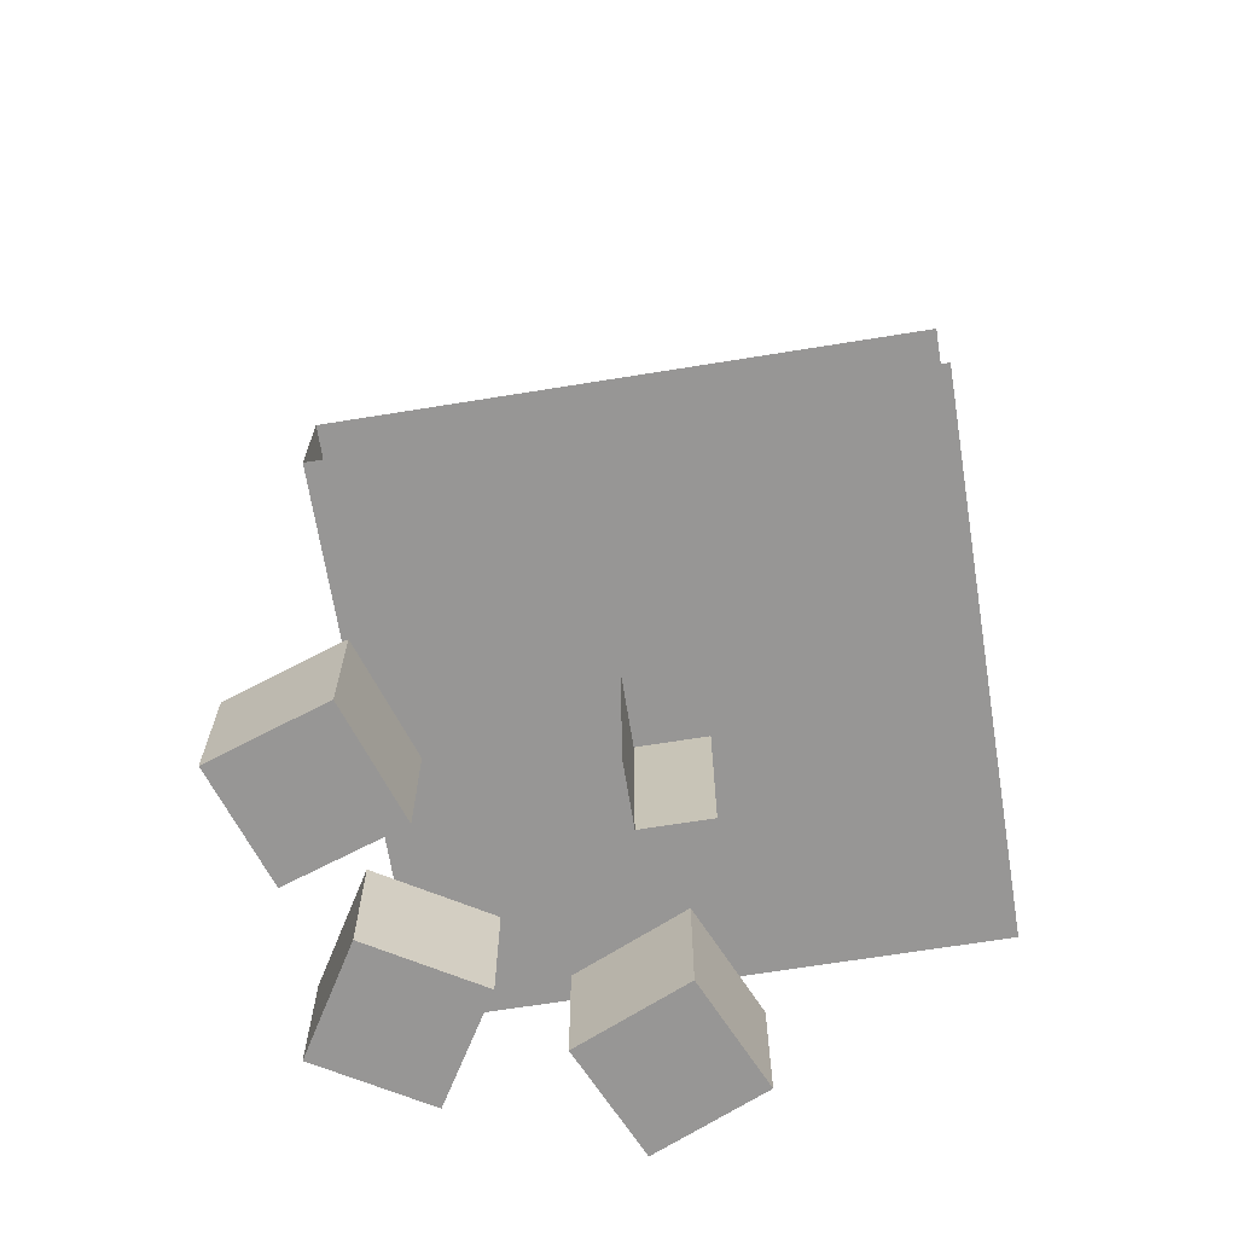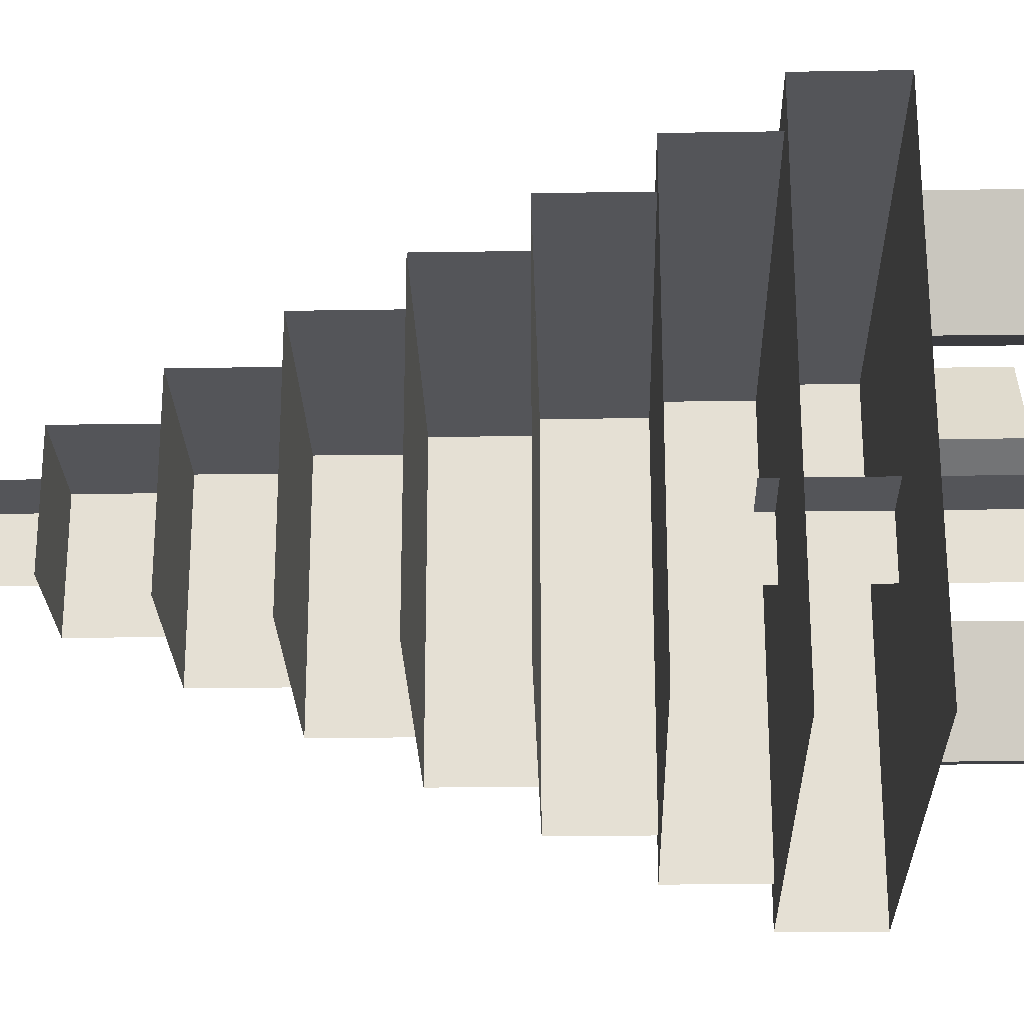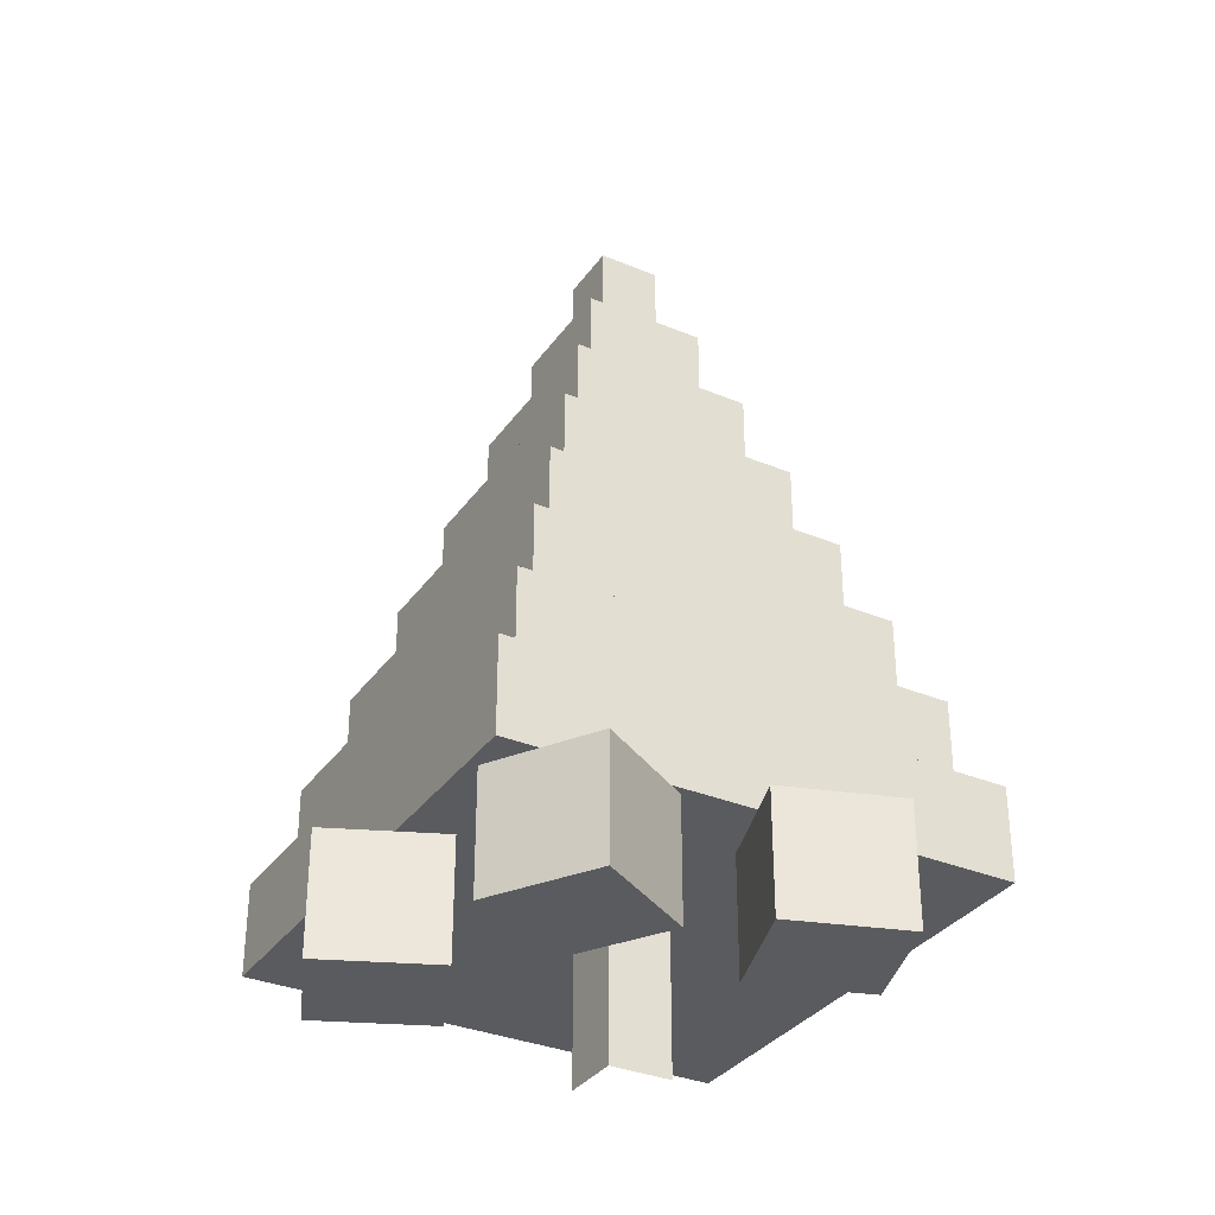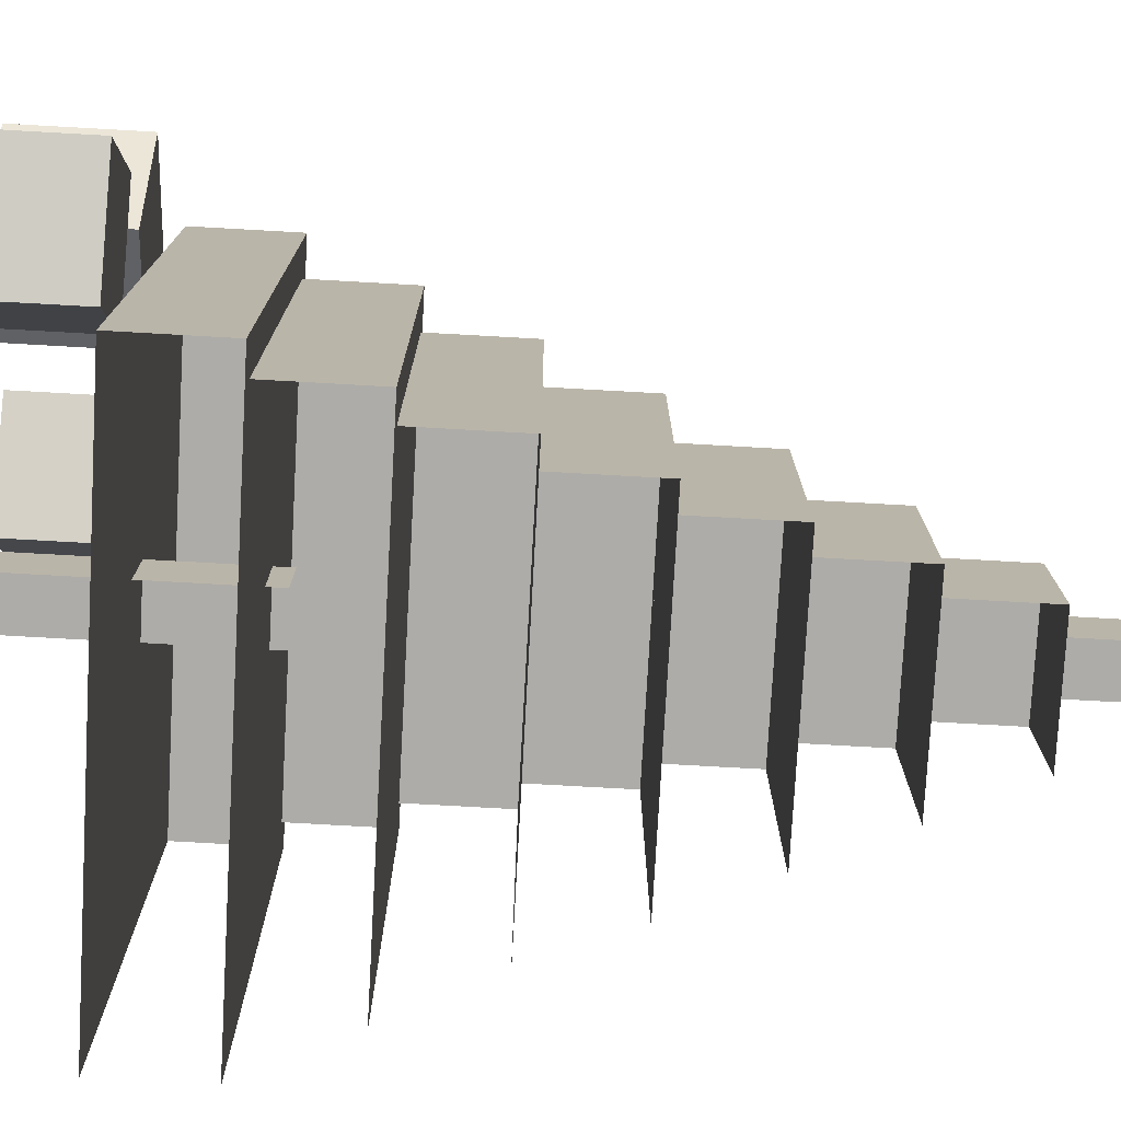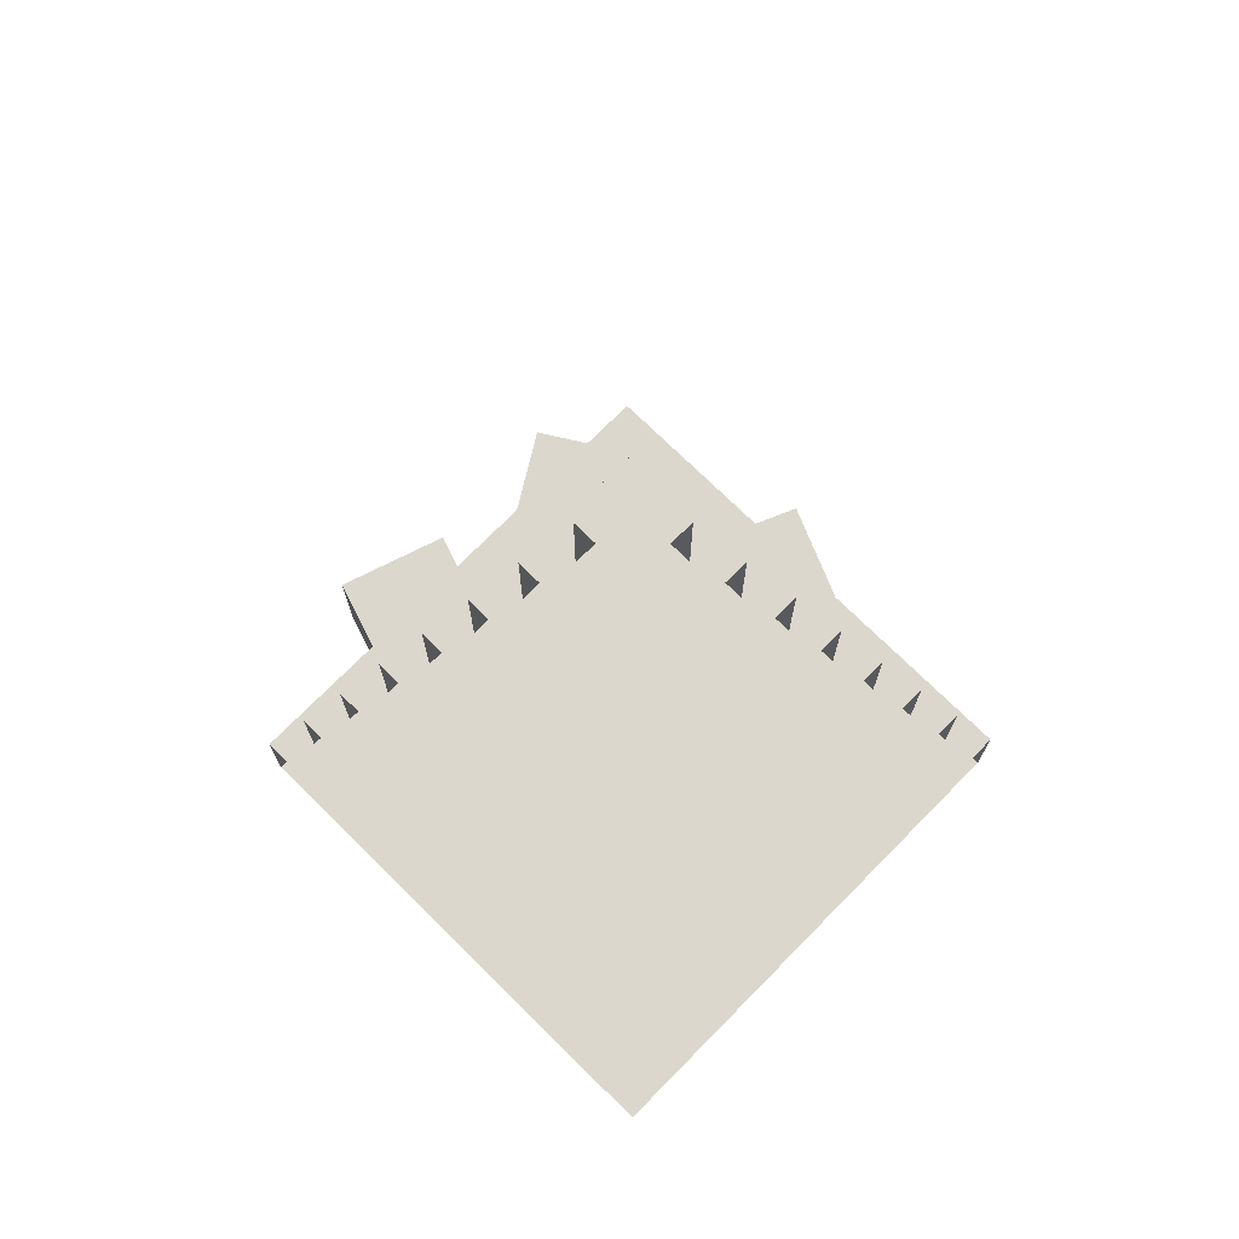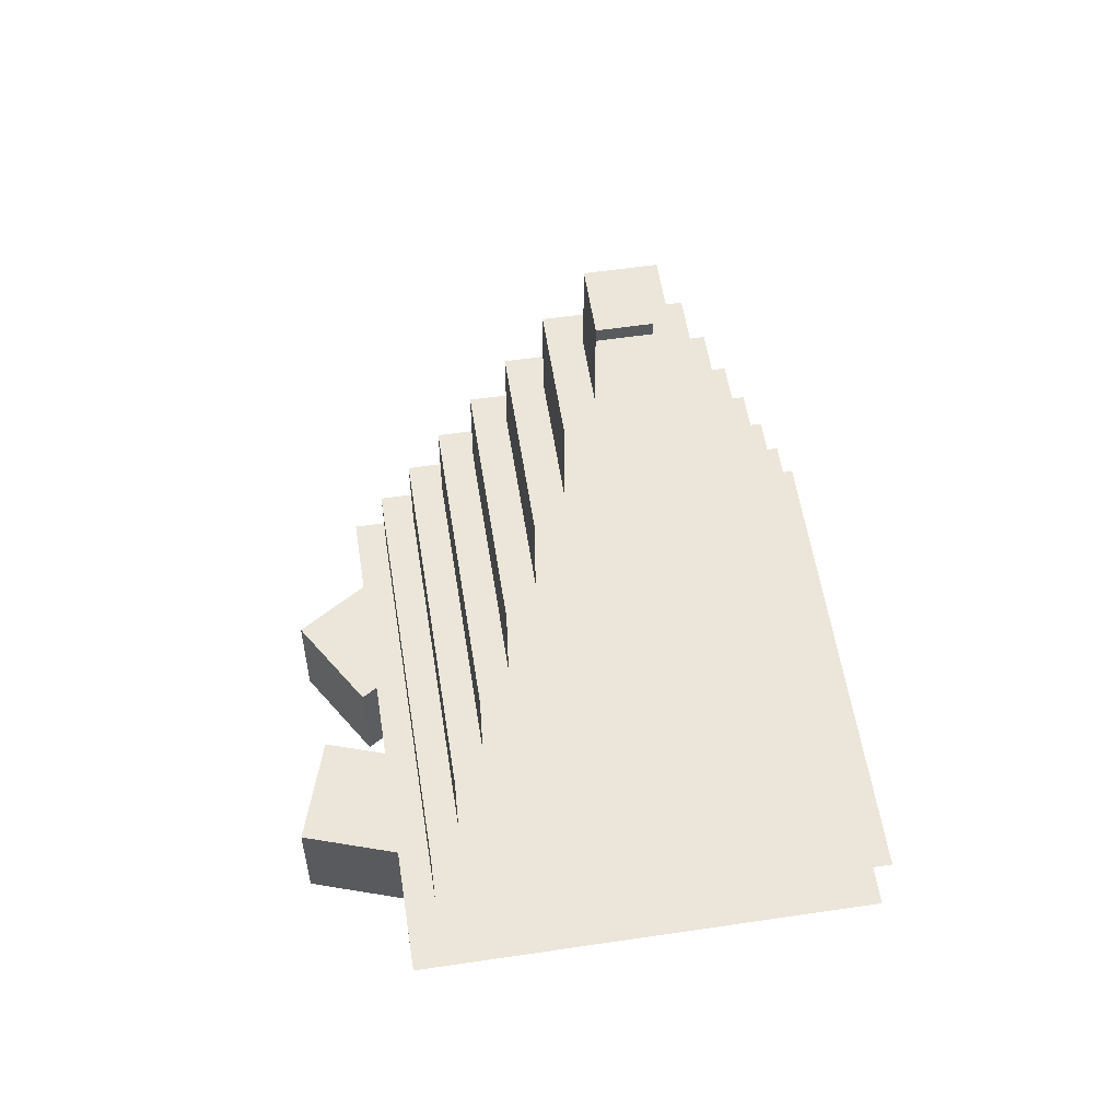
<metadata>
{"format":"obj","ext":"obj","renderer":"f3d","projection":"perspective","resolution":1024,"background":"white","views":[{"elev":-67.9,"azim":9.2,"up":"+Z"},{"elev":-24.8,"azim":91.5,"up":"+Y"},{"elev":-33.4,"azim":-119.7,"up":"+Z"},{"elev":-76.7,"azim":-93.2,"up":"+Y"},{"elev":73.0,"azim":44.6,"up":"+Z"},{"elev":56.9,"azim":-8.8,"up":"+Z"}]}
</metadata>
<code>
g Christmas_Dinner2_Christmas_Tree
v 86.98 -59.39 37.47
v 86.98 -54.12 37.47
v 92.25 -54.12 37.47
v 92.25 -59.39 37.47
v 108.1 -38.32 -17.85
v 108.1 -38.32 -9.951
v 71.17 -38.32 -9.951
v 71.17 -38.32 -17.85
v 71.17 -38.32 -17.85
v 71.17 -38.32 -9.951
v 71.17 -75.2 -9.951
v 71.17 -75.2 -17.85
v 105.4 -40.95 -9.951
v 105.4 -40.95 -2.047
v 73.8 -40.95 -2.047
v 73.8 -40.95 -9.951
v 73.8 -40.95 -9.951
v 73.8 -40.95 -2.047
v 73.8 -72.57 -2.047
v 73.8 -72.57 -9.951
v 102.8 -43.58 -2.047
v 102.8 -43.58 5.857
v 76.44 -43.58 5.857
v 76.44 -43.58 -2.047
v 76.44 -43.58 -2.047
v 76.44 -43.58 5.857
v 76.44 -69.93 5.857
v 76.44 -69.93 -2.047
v 100.2 -46.22 5.857
v 100.2 -46.22 13.76
v 79.07 -46.22 13.76
v 79.07 -46.22 5.857
v 79.07 -46.22 5.857
v 79.07 -46.22 13.76
v 79.07 -67.3 13.76
v 79.07 -67.3 5.857
v 97.52 -48.85 13.76
v 97.52 -48.85 21.66
v 81.71 -48.85 21.66
v 81.71 -48.85 13.76
v 81.71 -48.85 13.76
v 81.71 -48.85 21.66
v 81.71 -64.66 21.66
v 81.71 -64.66 13.76
v 94.88 -51.49 21.66
v 94.88 -51.49 29.57
v 84.34 -51.49 29.57
v 84.34 -51.49 21.66
v 84.34 -51.49 21.66
v 84.34 -51.49 29.57
v 84.34 -62.03 29.57
v 84.34 -62.03 21.66
v 92.25 -54.12 29.57
v 92.25 -54.12 37.47
v 86.98 -54.12 37.47
v 86.98 -54.12 29.57
v 86.98 -54.12 29.57
v 86.98 -54.12 37.47
v 86.98 -59.39 37.47
v 86.98 -59.39 29.57
v 68.54 -35.68 -17.85
v 68.54 -35.68 -25.77
v 110.7 -35.68 -25.77
v 110.7 -35.68 -17.85
v 68.54 -77.83 -17.85
v 68.54 -77.83 -25.77
v 68.54 -35.68 -25.77
v 68.54 -35.68 -17.85
v 110.7 -77.83 -25.77
v 110.7 -35.68 -25.77
v 68.54 -35.68 -25.77
v 68.54 -77.83 -25.77
v 86.49 -54.37 -16.42
v 86.49 -54.37 -38.15
v 91.76 -54.37 -38.15
v 91.76 -54.37 -16.42
v 86.49 -59.64 -16.42
v 86.49 -59.64 -38.15
v 86.49 -54.37 -38.15
v 86.49 -54.37 -16.42
v 79.53 -38.43 -37.02
v 88.53 -42.37 -37.02
v 92.47 -33.37 -37.02
v 83.47 -29.43 -37.02
v 79.53 -38.43 -27.2
v 83.47 -29.43 -27.2
v 92.47 -33.37 -27.2
v 88.53 -42.37 -27.2
v 83.47 -29.43 -27.2
v 83.47 -29.43 -37.02
v 92.47 -33.37 -37.02
v 92.47 -33.37 -27.2
v 79.53 -38.43 -27.2
v 79.53 -38.43 -37.02
v 83.47 -29.43 -37.02
v 83.47 -29.43 -27.2
v 88.53 -42.37 -27.2
v 88.53 -42.37 -37.02
v 79.53 -38.43 -37.02
v 79.53 -38.43 -27.2
v 92.47 -33.37 -27.2
v 92.47 -33.37 -37.02
v 88.53 -42.37 -37.02
v 88.53 -42.37 -27.2
v 67.11 -48.87 -37.02
v 75.5 -43.76 -37.02
v 70.39 -35.37 -37.02
v 62 -40.48 -37.02
v 67.11 -48.87 -27.2
v 62 -40.48 -27.2
v 70.39 -35.37 -27.2
v 75.5 -43.76 -27.2
v 62 -40.48 -27.2
v 62 -40.48 -37.02
v 70.39 -35.37 -37.02
v 70.39 -35.37 -27.2
v 67.11 -48.87 -27.2
v 67.11 -48.87 -37.02
v 62 -40.48 -37.02
v 62 -40.48 -27.2
v 75.5 -43.76 -27.2
v 75.5 -43.76 -37.02
v 67.11 -48.87 -37.02
v 67.11 -48.87 -27.2
v 70.39 -35.37 -27.2
v 70.39 -35.37 -37.02
v 75.5 -43.76 -37.02
v 75.5 -43.76 -27.2
v 69.26 -65.8 -37.02
v 72.4 -56.5 -37.02
v 63.1 -53.35 -37.02
v 59.95 -62.66 -37.02
v 69.26 -65.8 -27.2
v 59.95 -62.66 -27.2
v 63.1 -53.35 -27.2
v 72.4 -56.5 -27.2
v 59.95 -62.66 -27.2
v 59.95 -62.66 -37.02
v 63.1 -53.35 -37.02
v 63.1 -53.35 -27.2
v 69.26 -65.8 -27.2
v 69.26 -65.8 -37.02
v 59.95 -62.66 -37.02
v 59.95 -62.66 -27.2
v 72.4 -56.5 -27.2
v 72.4 -56.5 -37.02
v 69.26 -65.8 -37.02
v 69.26 -65.8 -27.2
v 63.1 -53.35 -27.2
v 63.1 -53.35 -37.02
v 72.4 -56.5 -37.02
v 72.4 -56.5 -27.2
v 68.54 -77.83 -17.85
v 68.54 -35.68 -17.85
v 110.7 -35.68 -17.85
v 110.7 -77.83 -17.85
v 71.17 -75.2 -9.951
v 71.17 -38.32 -9.951
v 108.1 -38.32 -9.951
v 108.1 -75.2 -9.951
v 73.8 -72.57 -2.047
v 73.8 -40.95 -2.047
v 105.4 -40.95 -2.047
v 105.4 -72.57 -2.047
v 76.44 -69.93 5.857
v 76.44 -43.58 5.857
v 102.8 -43.58 5.857
v 102.8 -69.93 5.857
v 79.07 -67.3 13.76
v 79.07 -46.22 13.76
v 100.2 -46.22 13.76
v 100.2 -67.3 13.76
v 81.71 -64.66 21.66
v 81.71 -48.85 21.66
v 97.52 -48.85 21.66
v 97.52 -64.66 21.66
v 84.34 -62.03 29.57
v 84.34 -51.49 29.57
v 94.88 -51.49 29.57
v 94.88 -62.03 29.57
g Christmas_Dinner2_Christmas_Tree_0
f 3 2 1
f 4 3 1
f 7 6 5
f 8 7 5
f 11 10 9
f 12 11 9
f 15 14 13
f 16 15 13
f 19 18 17
f 20 19 17
f 23 22 21
f 24 23 21
f 27 26 25
f 28 27 25
f 31 30 29
f 32 31 29
f 35 34 33
f 36 35 33
f 39 38 37
f 40 39 37
f 43 42 41
f 44 43 41
f 47 46 45
f 48 47 45
f 51 50 49
f 52 51 49
f 55 54 53
f 56 55 53
f 59 58 57
f 60 59 57
f 63 62 61
f 64 63 61
f 67 66 65
f 68 67 65
f 71 70 69
f 72 71 69
f 75 74 73
f 76 75 73
f 79 78 77
f 80 79 77
f 83 82 81
f 84 83 81
f 87 86 85
f 88 87 85
f 91 90 89
f 92 91 89
f 95 94 93
f 96 95 93
f 99 98 97
f 100 99 97
f 103 102 101
f 104 103 101
f 107 106 105
f 108 107 105
f 111 110 109
f 112 111 109
f 115 114 113
f 116 115 113
f 119 118 117
f 120 119 117
f 123 122 121
f 124 123 121
f 127 126 125
f 128 127 125
f 131 130 129
f 132 131 129
f 135 134 133
f 136 135 133
f 139 138 137
f 140 139 137
f 143 142 141
f 144 143 141
f 147 146 145
f 148 147 145
f 151 150 149
f 152 151 149
f 155 154 153
f 156 155 153
f 159 158 157
f 160 159 157
f 163 162 161
f 164 163 161
f 167 166 165
f 168 167 165
f 171 170 169
f 172 171 169
f 175 174 173
f 176 175 173
f 179 178 177
f 180 179 177

</code>
